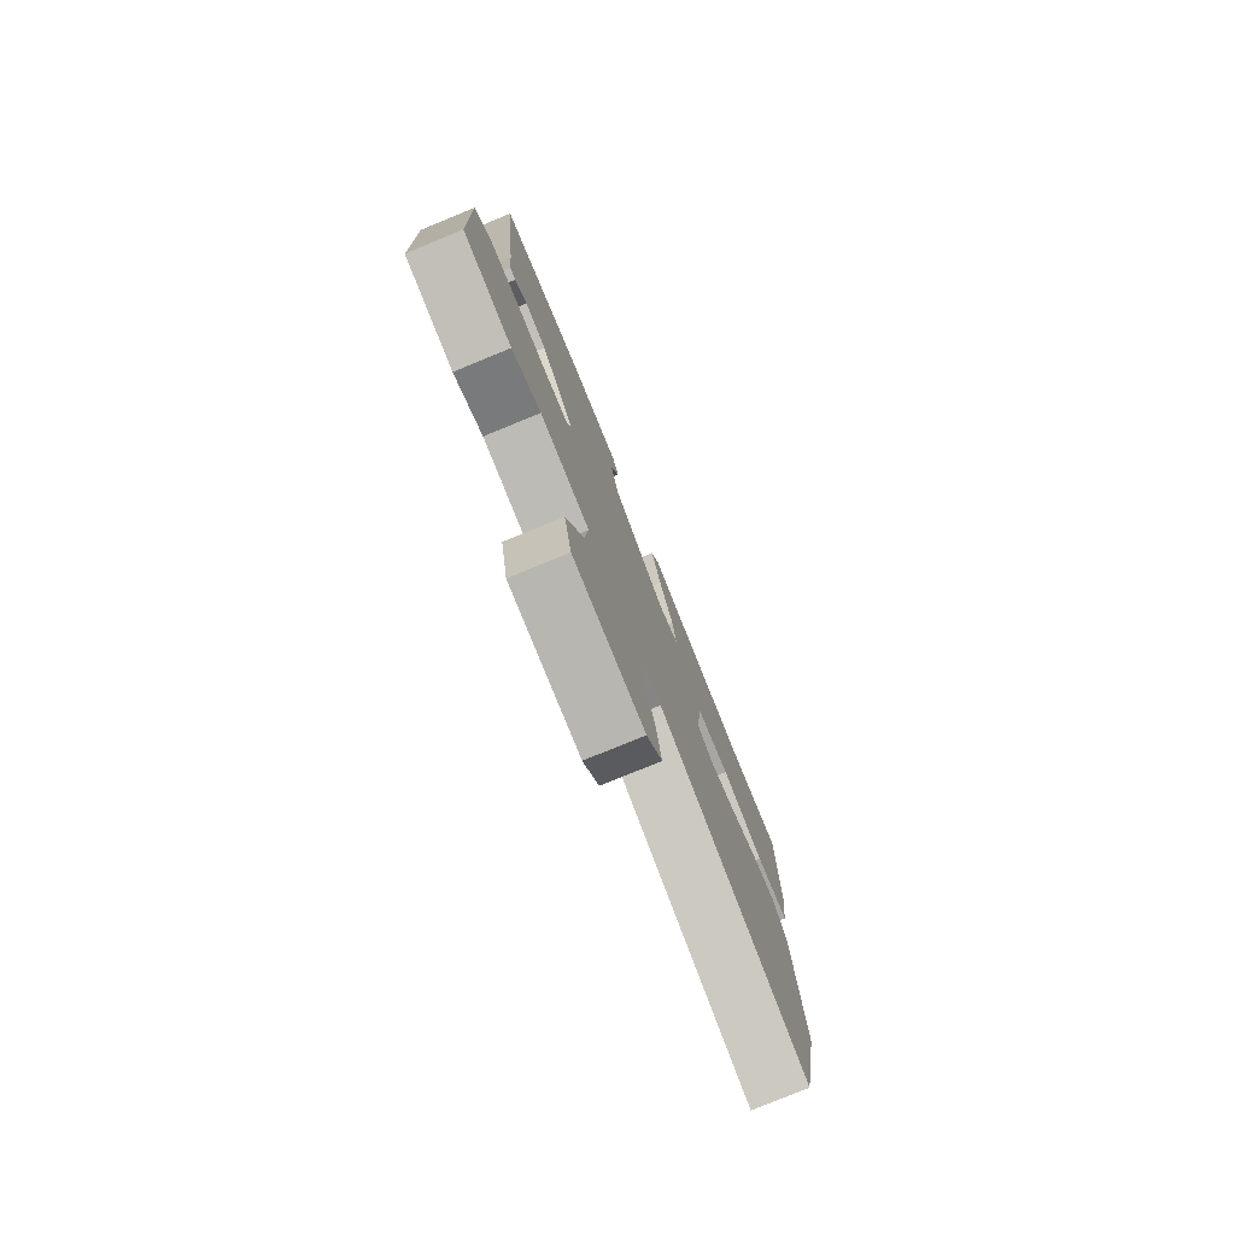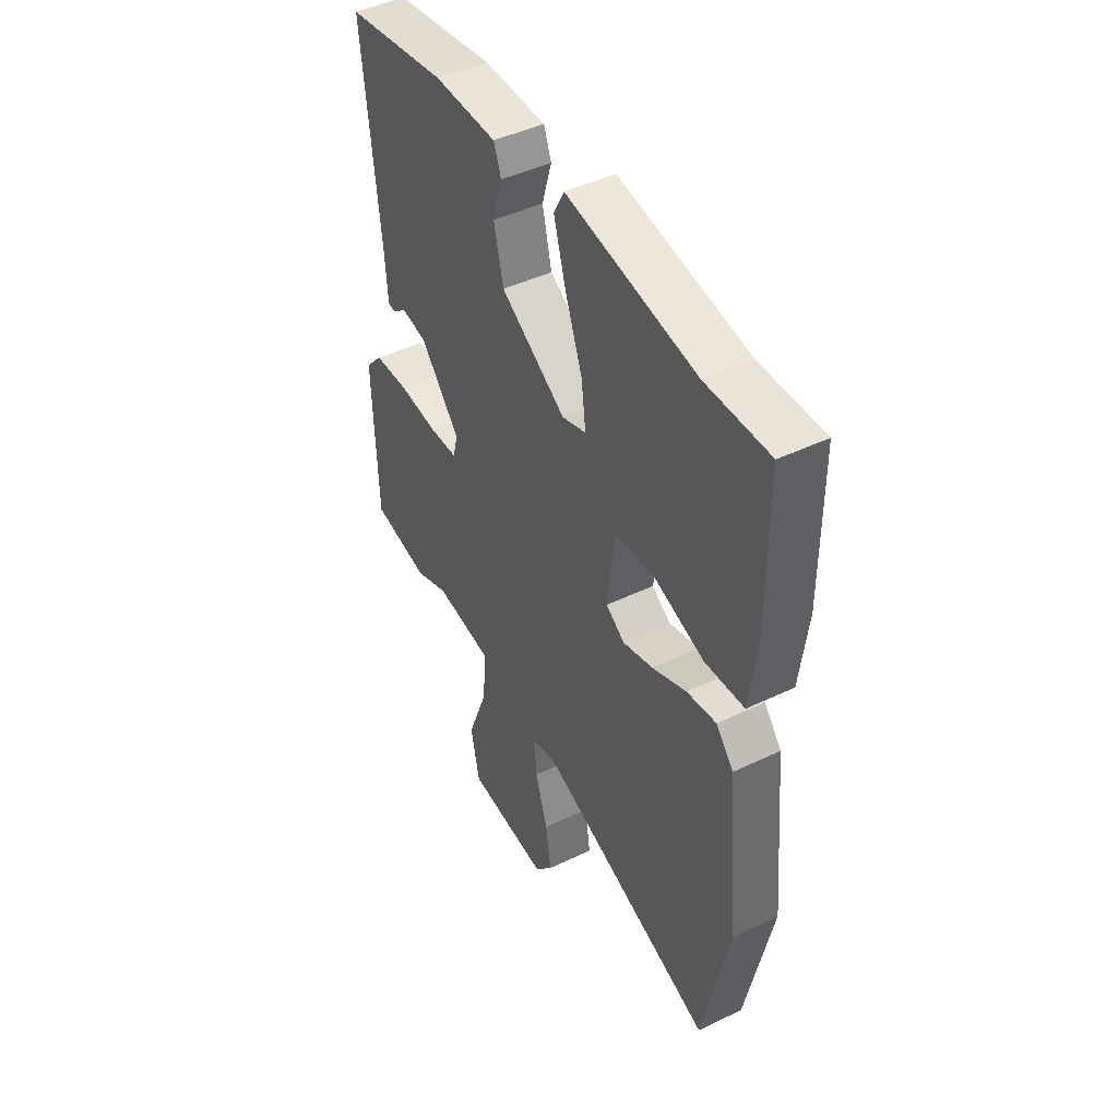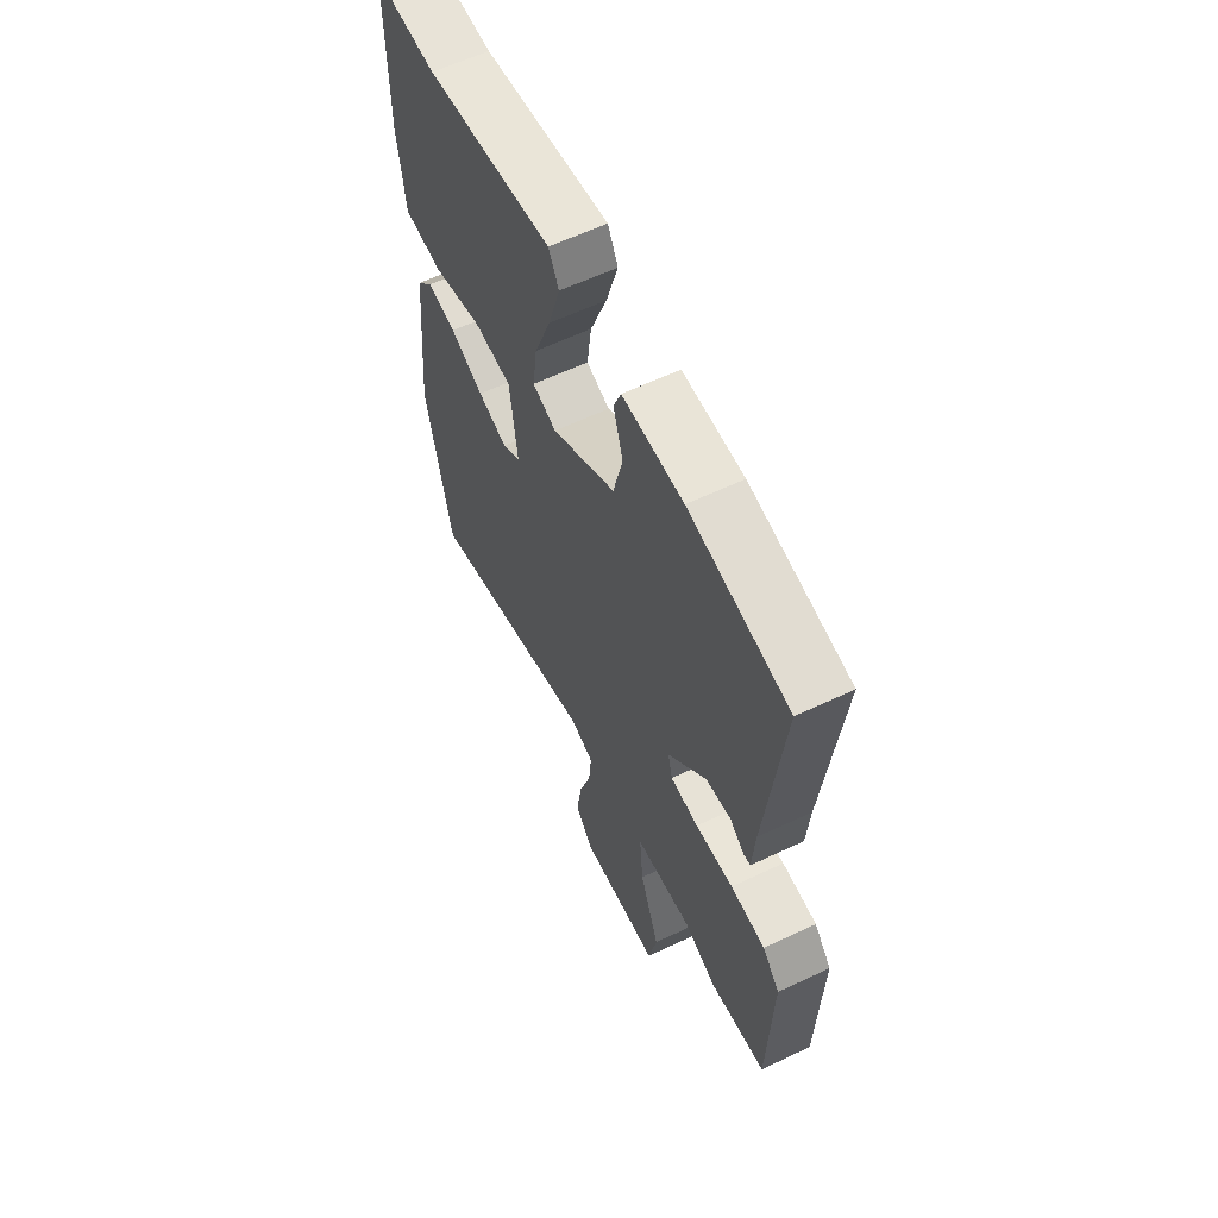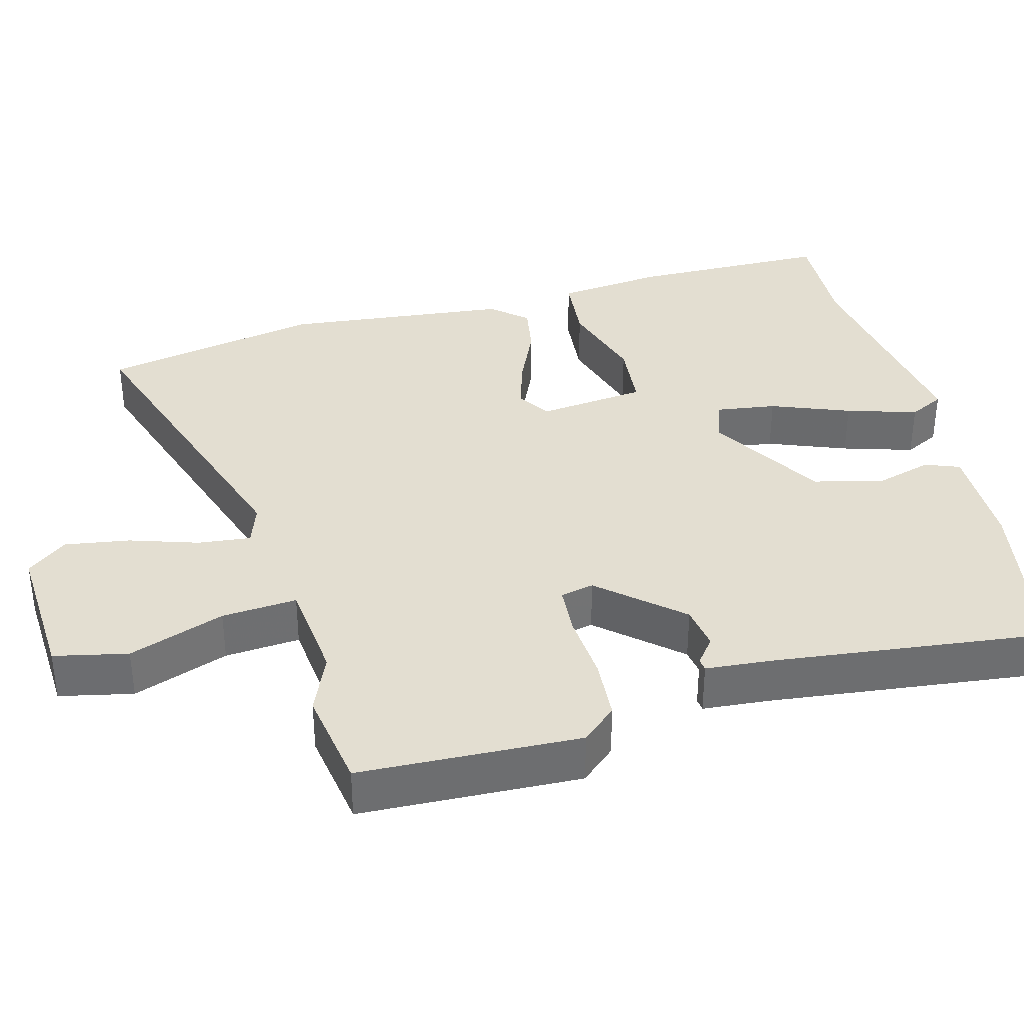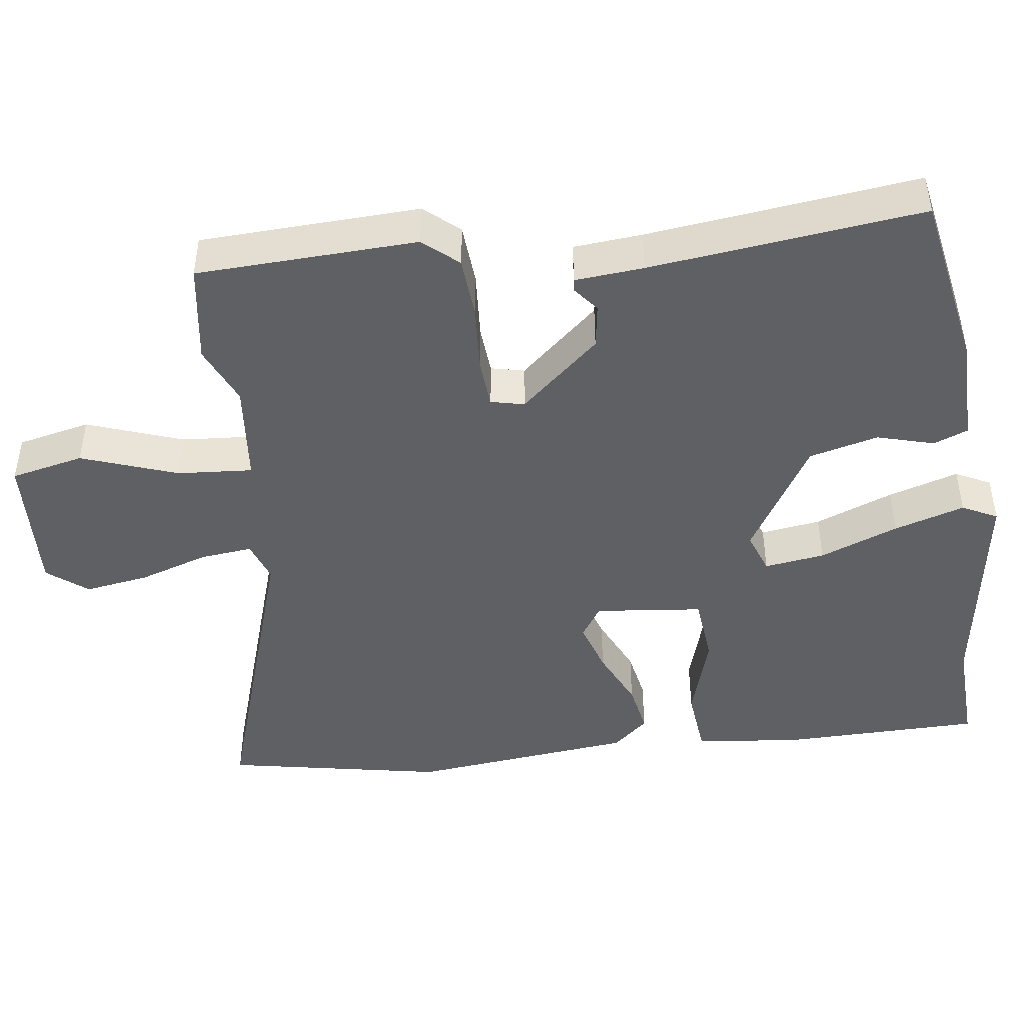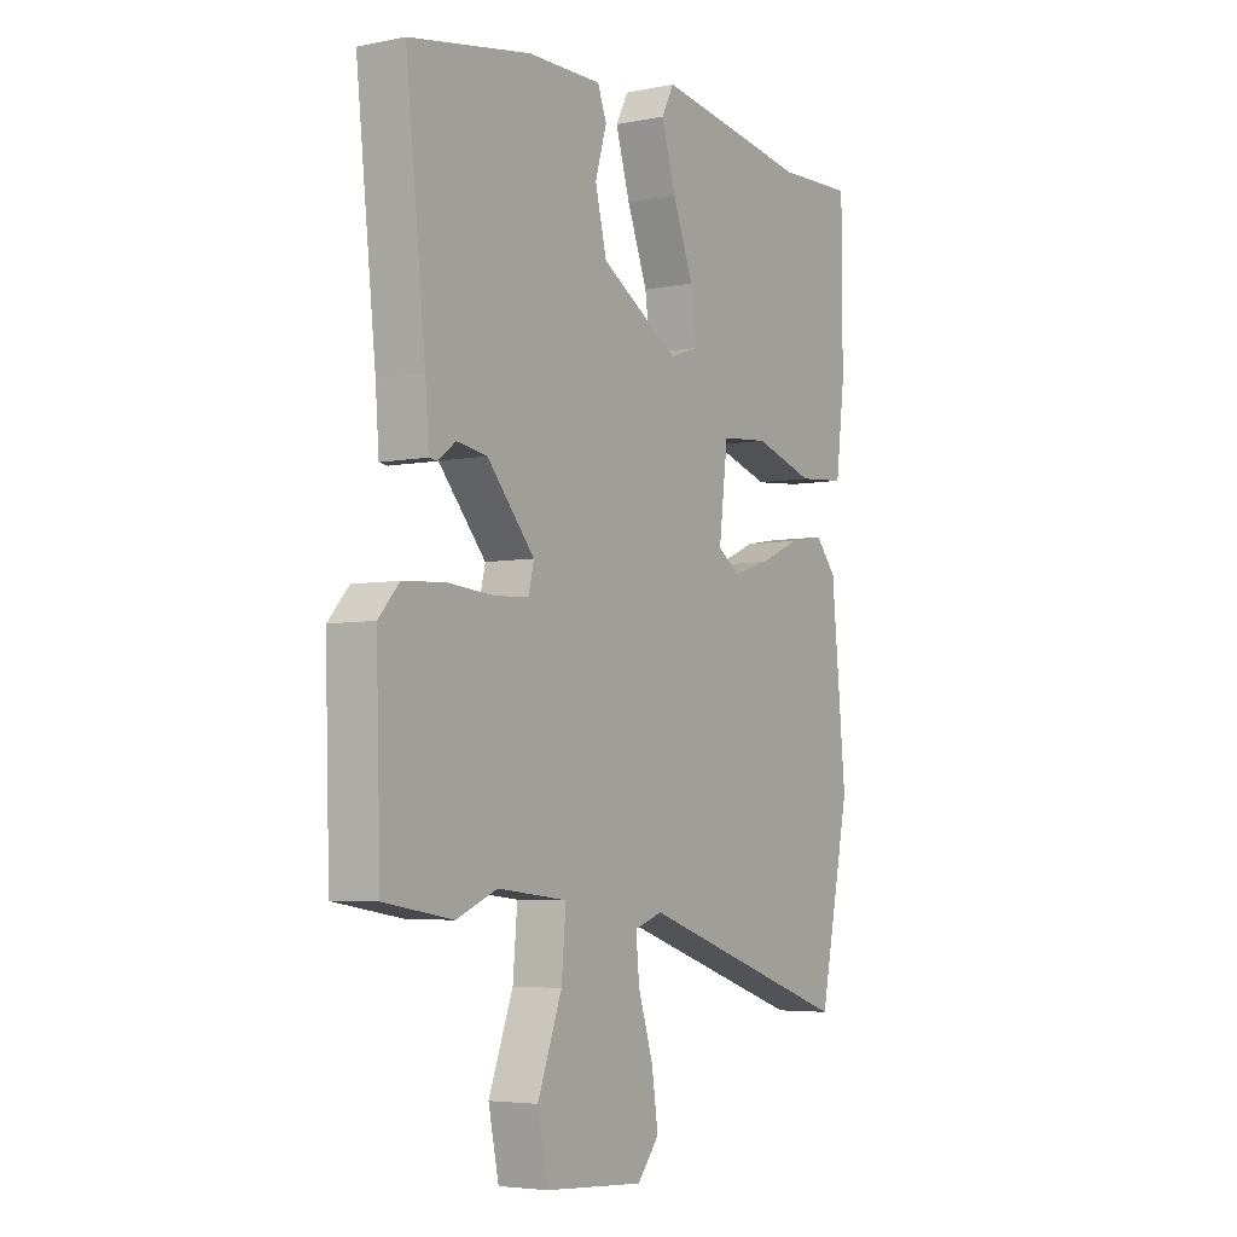
<metadata>
{"format":"obj","ext":"obj","renderer":"f3d","projection":"perspective","resolution":1024,"background":"white","views":[{"elev":-78.5,"azim":-67.7,"up":"+Z"},{"elev":45.7,"azim":61.1,"up":"+Z"},{"elev":61.1,"azim":-115.7,"up":"+Z"},{"elev":36.2,"azim":-104.4,"up":"+Y"},{"elev":-45.1,"azim":-81.7,"up":"+Y"},{"elev":-4.7,"azim":-57.4,"up":"+Z"}]}
</metadata>
<code>
v -0.4 0.07 -0.517
v -0.538 0.07 -0.494
v -0.547 0.07 -0.192
v -0.505 0.07 -0.145
v -0.42 0.07 -0.14
v -0.327 0.07 -0.148
v -0.258 0.07 -0.144
v -0.247 0.07 -0.098
v -0.342 0.07 0.012
v -0.403 0.07 0.022
v -0.438 0.07 -0.005
v -0.455 0.07 -0.003
v -0.462 0.07 0.091
v -0.502 0.07 0.464
v -0.258 0.07 0.506
v -0.109 0.07 0.506
v -0.091 0.07 0.459
v -0.114 0.07 0.381
v -0.091 0.07 0.286
v 0.066 0.07 0.19
v 0.124 0.07 0.21
v 0.113 0.07 0.293
v 0.072 0.07 0.401
v 0.043 0.07 0.498
v 0.068 0.07 0.546
v 0.378 0.07 0.496
v 0.531 0.07 0.501
v 0.532 0.07 0.227
v 0.514 0.07 0.08
v 0.419 0.07 0.072
v 0.298 0.07 0.11
v 0.203 0.07 0.102
v 0.185 0.07 -0.046
v 0.23 0.07 -0.076
v 0.303 0.07 -0.054
v 0.385 0.07 -0.018
v 0.456 0.07 -0.006
v 0.498 0.07 -0.055
v 0.528 0.07 -0.364
v 0.466 0.07 -0.664
v 0.035 0.07 -0.518
v -0.022 0.07 -0.537
v -0.015 0.07 -0.609
v 0.015 0.07 -0.704
v 0.028 0.07 -0.793
v -0.016 0.07 -0.847
v -0.215 0.07 -0.834
v -0.236 0.07 -0.733
v -0.187 0.07 -0.602
v -0.178 0.07 -0.499
v -0.318 0.07 -0.483
v -0.4 0 -0.517
v -0.538 0 -0.494
v -0.547 0 -0.192
v -0.505 0 -0.145
v -0.42 0 -0.14
v -0.327 0 -0.148
v -0.258 0 -0.144
v -0.247 0 -0.098
v -0.342 0 0.012
v -0.403 0 0.022
v -0.438 0 -0.005
v -0.455 0 -0.003
v -0.462 0 0.091
v -0.502 0 0.464
v -0.258 0 0.506
v -0.109 0 0.506
v -0.091 0 0.459
v -0.114 0 0.381
v -0.091 0 0.286
v 0.066 0 0.19
v 0.124 0 0.21
v 0.113 0 0.293
v 0.072 0 0.401
v 0.043 0 0.498
v 0.068 0 0.546
v 0.378 0 0.496
v 0.531 0 0.501
v 0.532 0 0.227
v 0.514 0 0.08
v 0.419 0 0.072
v 0.298 0 0.11
v 0.203 0 0.102
v 0.185 0 -0.046
v 0.23 0 -0.076
v 0.303 0 -0.054
v 0.385 0 -0.018
v 0.456 0 -0.006
v 0.498 0 -0.055
v 0.528 0 -0.364
v 0.466 0 -0.664
v 0.035 0 -0.518
v -0.022 0 -0.537
v -0.015 0 -0.609
v 0.015 0 -0.704
v 0.028 0 -0.793
v -0.016 0 -0.847
v -0.215 0 -0.834
v -0.236 0 -0.733
v -0.187 0 -0.602
v -0.178 0 -0.499
v -0.318 0 -0.483
f 47 48 49
f 46 47 49
f 45 46 49
f 44 45 49
f 43 44 49
f 42 43 49 50
f 41 42 50
f 39 40 41
f 38 39 41
f 37 38 41
f 36 37 41
f 35 36 41
f 41 50 51
f 35 41 51
f 34 35 51
f 29 30 31
f 28 29 31
f 27 28 31
f 26 27 31
f 26 31 32
f 25 26 32
f 24 25 32
f 23 24 32
f 22 23 32
f 21 22 32 33
f 16 17 18
f 15 16 18
f 14 15 18
f 13 14 18
f 13 18 19
f 12 13 19
f 11 12 19
f 10 11 19
f 9 10 19 20
f 4 5 6
f 3 4 6
f 2 3 6
f 1 2 6
f 51 1 6
f 51 6 7
f 51 7 8
f 34 51 8
f 33 34 8
f 20 21 33
f 9 20 33
f 8 9 33
f 100 99 98
f 100 98 97
f 100 97 96
f 100 96 95
f 100 95 94
f 101 100 94 93
f 101 93 92
f 92 91 90
f 92 90 89
f 92 89 88
f 92 88 87
f 92 87 86
f 102 101 92
f 102 92 86
f 102 86 85
f 82 81 80
f 82 80 79
f 82 79 78
f 82 78 77
f 83 82 77
f 83 77 76
f 83 76 75
f 83 75 74
f 83 74 73
f 84 83 73 72
f 69 68 67
f 69 67 66
f 69 66 65
f 69 65 64
f 70 69 64
f 70 64 63
f 70 63 62
f 70 62 61
f 71 70 61 60
f 57 56 55
f 57 55 54
f 57 54 53
f 57 53 52
f 57 52 102
f 58 57 102
f 59 58 102
f 59 102 85
f 59 85 84
f 84 72 71
f 84 71 60
f 84 60 59
f 1 52 53 2
f 2 53 54 3
f 3 54 55 4
f 4 55 56 5
f 5 56 57 6
f 6 57 58 7
f 7 58 59 8
f 8 59 60 9
f 9 60 61 10
f 10 61 62 11
f 11 62 63 12
f 12 63 64 13
f 13 64 65 14
f 14 65 66 15
f 15 66 67 16
f 16 67 68 17
f 17 68 69 18
f 18 69 70 19
f 19 70 71 20
f 20 71 72 21
f 21 72 73 22
f 22 73 74 23
f 23 74 75 24
f 24 75 76 25
f 25 76 77 26
f 26 77 78 27
f 27 78 79 28
f 28 79 80 29
f 29 80 81 30
f 30 81 82 31
f 31 82 83 32
f 32 83 84 33
f 33 84 85 34
f 34 85 86 35
f 35 86 87 36
f 36 87 88 37
f 37 88 89 38
f 38 89 90 39
f 39 90 91 40
f 40 91 92 41
f 41 92 93 42
f 42 93 94 43
f 43 94 95 44
f 44 95 96 45
f 45 96 97 46
f 46 97 98 47
f 47 98 99 48
f 48 99 100 49
f 49 100 101 50
f 50 101 102 51
f 51 102 52 1

</code>
